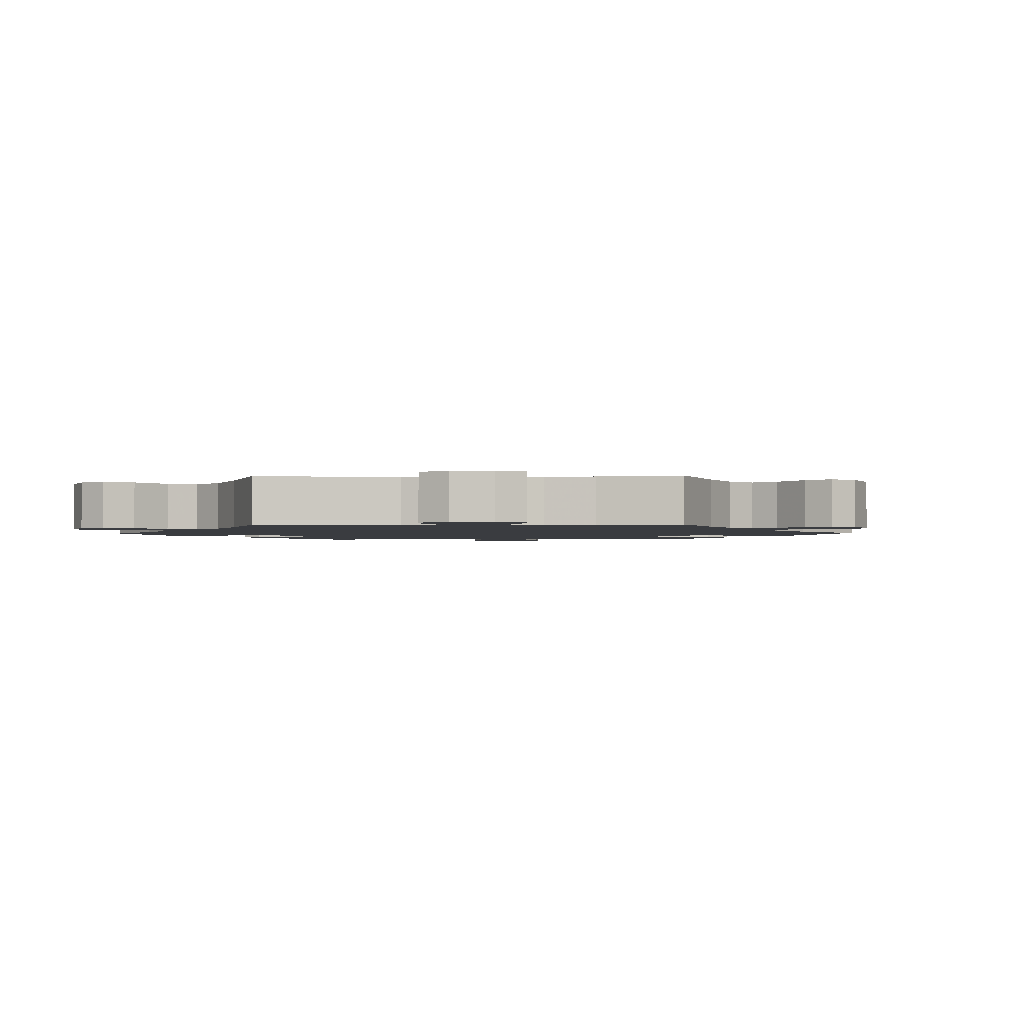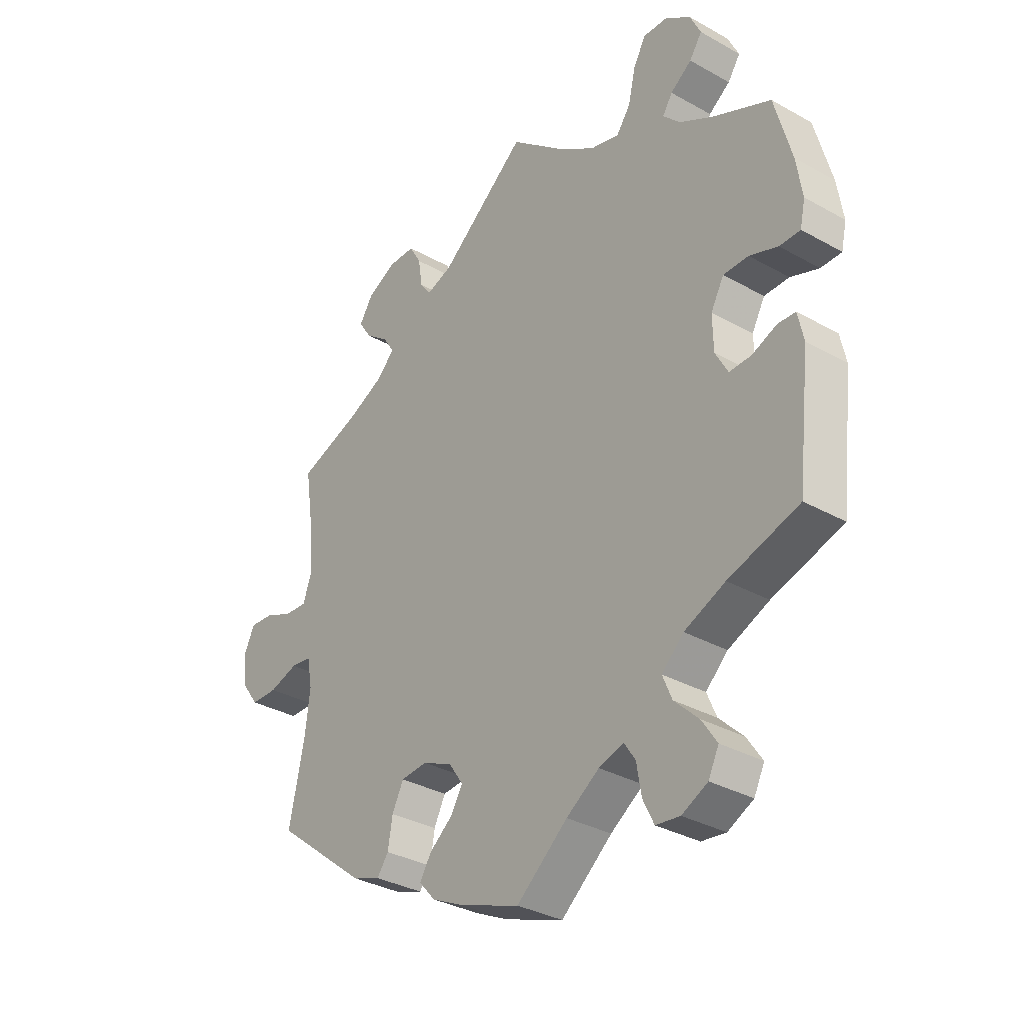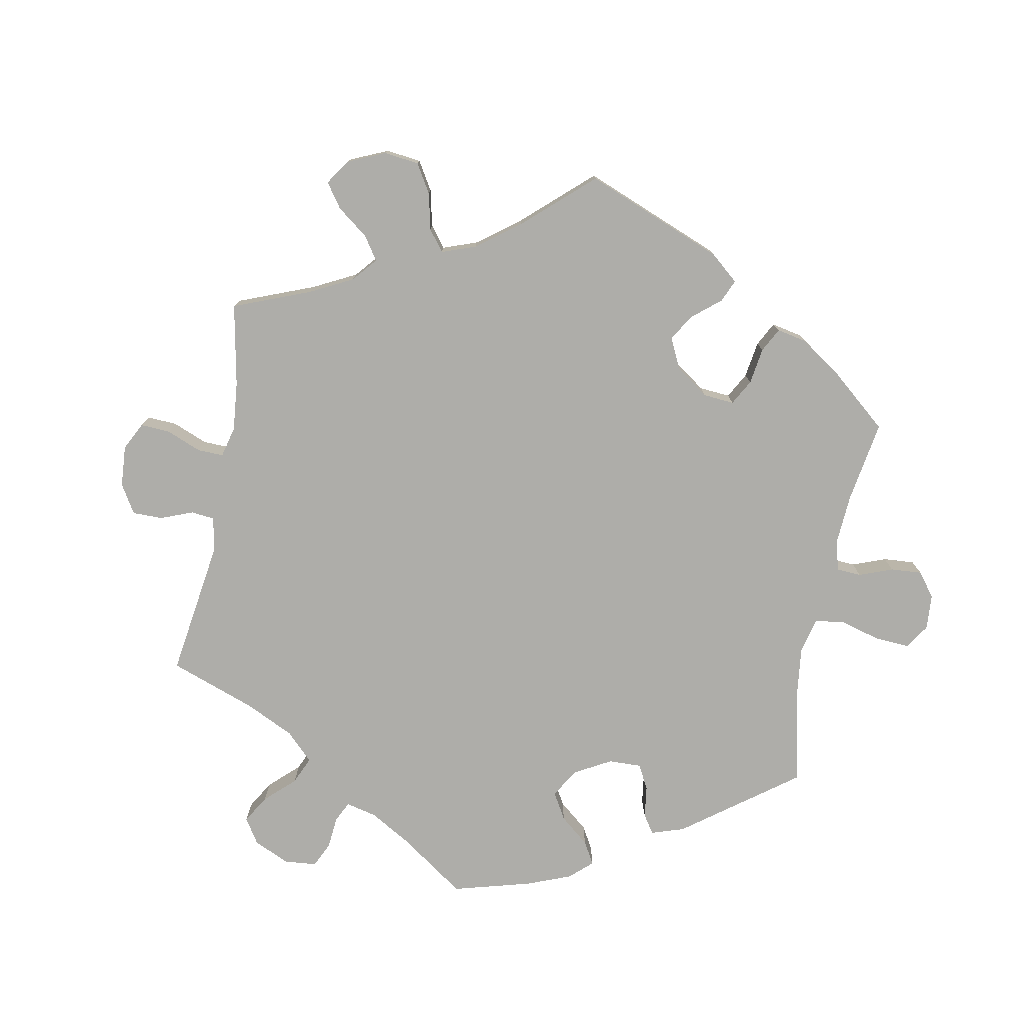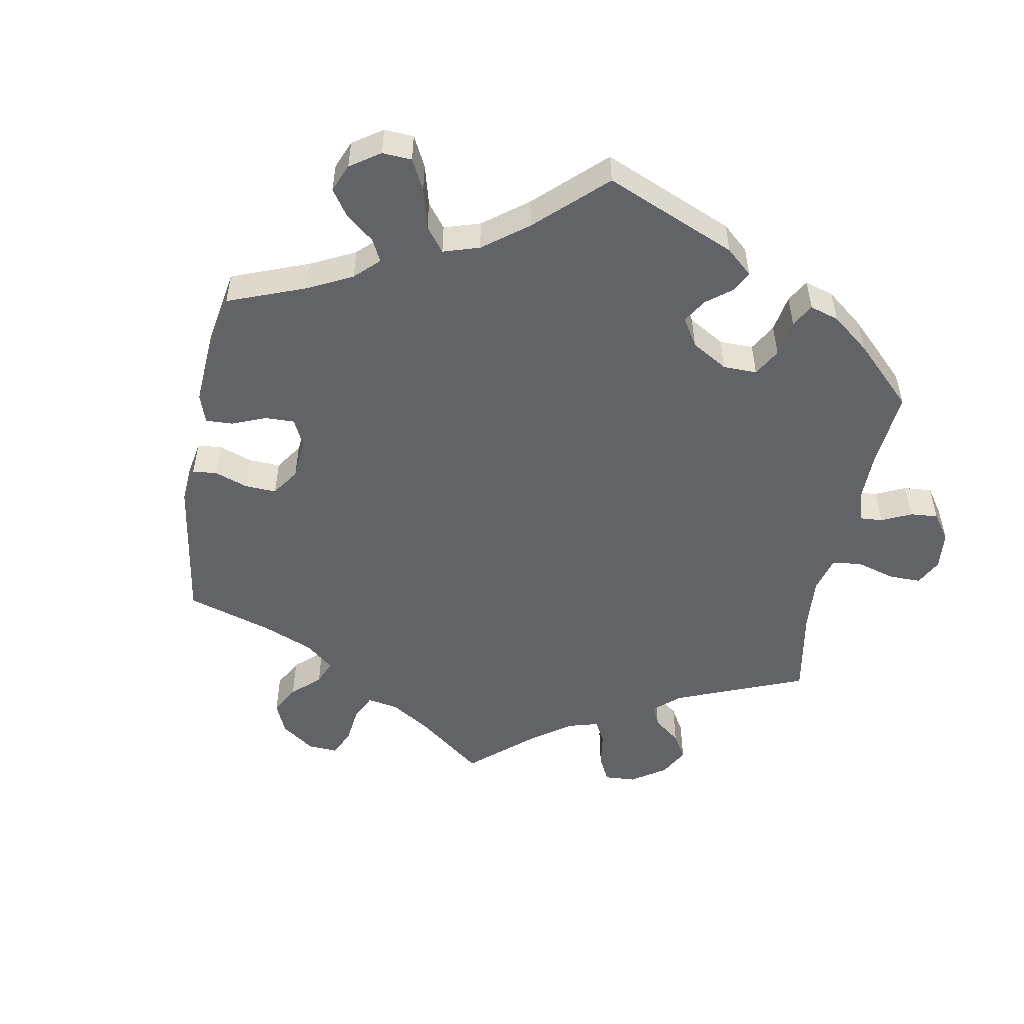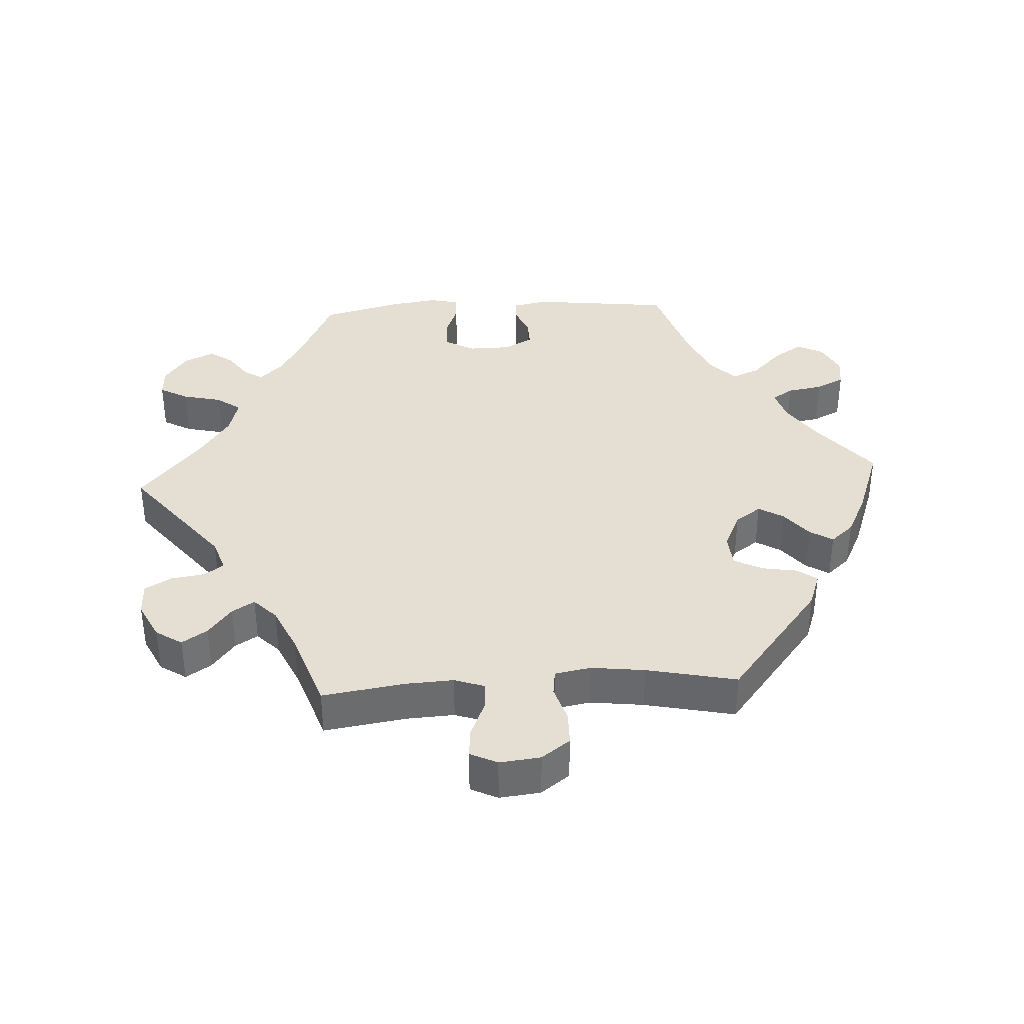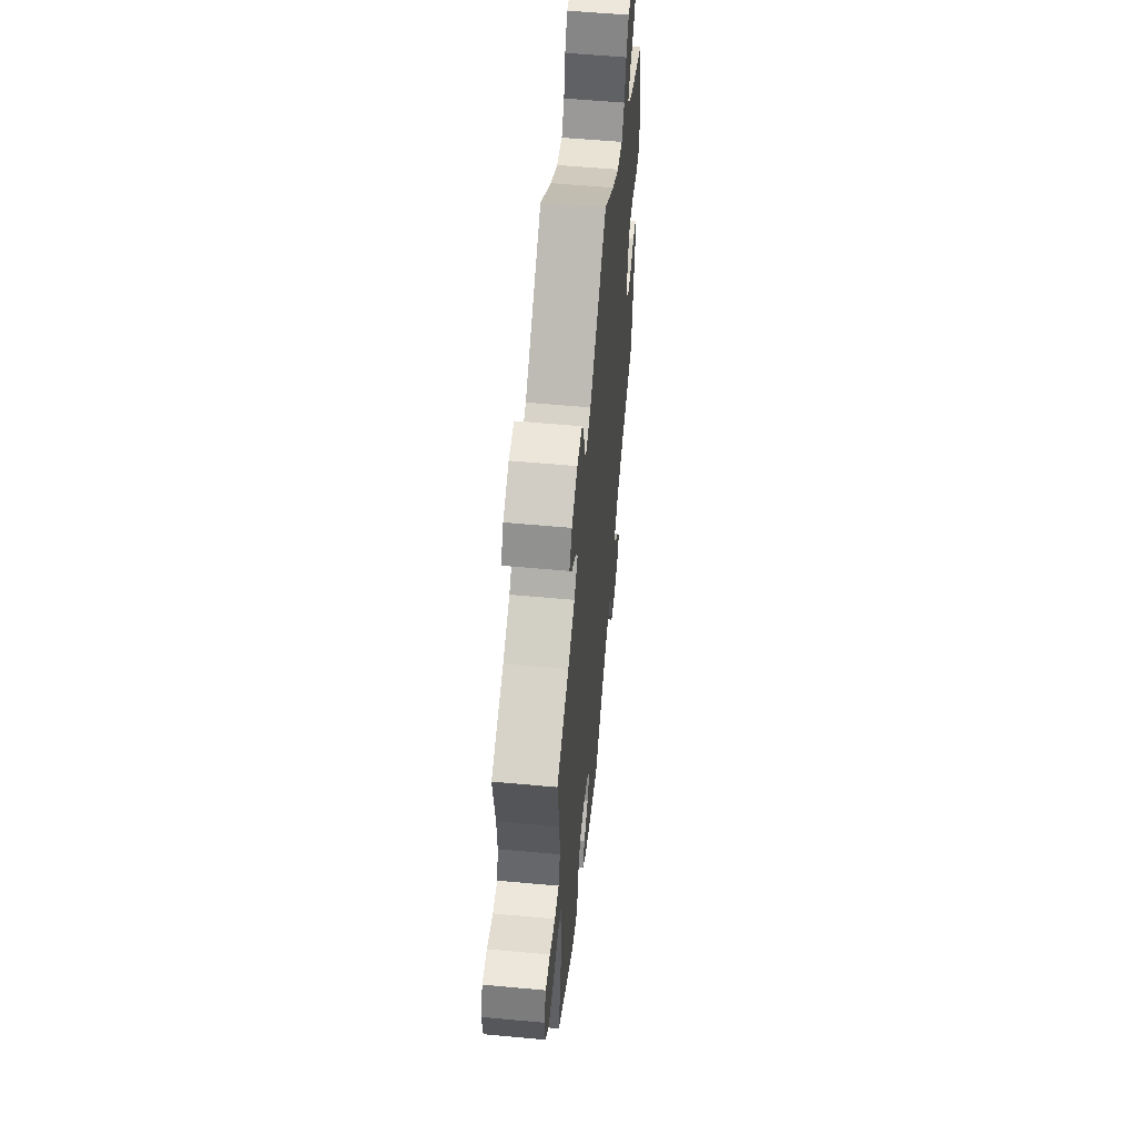
<metadata>
{"format":"obj","ext":"obj","renderer":"f3d","projection":"perspective","resolution":1024,"background":"white","views":[{"elev":-1.9,"azim":31.7,"up":"+Y"},{"elev":-33.4,"azim":-127.5,"up":"+Z"},{"elev":-77.1,"azim":109.3,"up":"+Y"},{"elev":-51.0,"azim":-130.2,"up":"+Y"},{"elev":36.9,"azim":86.7,"up":"+Y"},{"elev":56.6,"azim":95.5,"up":"+Z"}]}
</metadata>
<code>
v -0.348 0.07 0.462
v -0.107 0.07 0.53
v -0.098 0.07 -0.54
v 0.508 0.07 -0.174
v -0.402 0.07 -0.351
v 0.348 0.07 0.383
v 0.537 0.07 -0.31
v 0.508 0.07 -0.038
v 0.176 0.07 -0.548
v 0.218 0.07 0.47
v -0.517 0.07 -0.041
v 0.275 0.07 -0.387
v 0.498 0.07 -0.093
v -0.375 0.07 -0.555
v 0.537 0.07 0.31
v 0.168 0.07 0.487
v -0.209 0.07 -0.484
v -0.232 0.07 0.468
v -0.324 0.07 -0.384
v -0.3 0.07 -0.466
v 0.686 0.07 -0.006
v -0.176 0.07 0.483
v -0.297 0.07 0.608
v 0.321 0.07 0.592
v 0.334 0.07 0.451
v 0.404 0.07 0.524
v -0.346 0.07 -0.511
v -0.551 0.07 -0.043
v 0.416 0.07 0.352
v -0.413 0.07 0.526
v -0.425 0.07 0.362
v 0.253 0.07 -0.344
v -0.562 0.07 -0.095
v -0 0.07 0.62
v 0.573 0.07 0.07
v 0.53 0.07 0.067
v -0.26 0.07 -0.613
v -0.306 0.07 -0.619
v -0.392 0.07 0.571
v -0 0.07 -0.62
v -0.282 0.07 -0.423
v 0.603 0.07 -0.05
v 0.514 0.07 0.113
v 0.145 0.07 -0.366
v -0.476 0.07 0.092
v 0.359 0.07 -0.451
v 0.673 0.07 0.097
v 0.379 0.07 0.486
v -0.58 0.07 0.117
v 0.141 0.07 -0.443
v 0.113 0.07 -0.579
v 0.313 0.07 0.417
v -0.343 0.07 0.606
v 0.185 0.07 -0.478
v -0.239 0.07 -0.57
v 0.628 0.07 0.093
v -0.362 0.07 0.398
v 0.378 0.07 0.564
v 0.693 0.07 0.056
v -0.355 0.07 -0.595
v 0.202 0.07 -0.34
v -0.404 0.07 -0.017
v -0.57 0.07 0.072
v 0.548 0.07 -0.033
v -0.47 0.07 -0.06
v 0.239 0.07 0.499
v -0.403 0.07 0.047
v -0.161 0.07 -0.498
v 0.284 0.07 -0.44
v -0.259 0.07 0.505
v 0.27 0.07 0.591
v -0.329 0.07 0.433
v 0.118 0.07 -0.405
v 0.207 0.07 -0.513
v 0.247 0.07 0.551
v 0.306 0.07 -0.47
v -0.428 0.07 0.092
v -0.273 0.07 0.565
v -0.569 0.07 0.189
v -0.537 0.07 -0.31
v -0.537 0.07 0.31
v -0.53 0.07 0.072
v -0.389 0.07 0.491
v -0.428 0.07 -0.061
v -0.23 0.07 -0.516
v 0.654 0.07 -0.049
v 0.518 0.07 0.186
v -0.348 -0 0.462
v -0.107 -0 0.53
v -0.098 -0 -0.54
v 0.508 -0 -0.174
v -0.402 -0 -0.351
v 0.348 -0 0.383
v 0.537 -0 -0.31
v 0.508 -0 -0.038
v 0.176 -0 -0.548
v 0.218 -0 0.47
v -0.517 -0 -0.041
v 0.275 -0 -0.387
v 0.498 -0 -0.093
v -0.375 -0 -0.555
v 0.537 -0 0.31
v 0.168 -0 0.487
v -0.209 -0 -0.484
v -0.232 -0 0.468
v -0.324 -0 -0.384
v -0.3 -0 -0.466
v 0.686 -0 -0.006
v -0.176 -0 0.483
v -0.297 -0 0.608
v 0.321 -0 0.592
v 0.334 -0 0.451
v 0.404 -0 0.524
v -0.346 -0 -0.511
v -0.551 -0 -0.043
v 0.416 -0 0.352
v -0.413 -0 0.526
v -0.425 -0 0.362
v 0.253 -0 -0.344
v -0.562 -0 -0.095
v -0 -0 0.62
v 0.573 -0 0.07
v 0.53 -0 0.067
v -0.26 -0 -0.613
v -0.306 -0 -0.619
v -0.392 -0 0.571
v -0 -0 -0.62
v -0.282 -0 -0.423
v 0.603 -0 -0.05
v 0.514 -0 0.113
v 0.145 -0 -0.366
v -0.476 -0 0.092
v 0.359 -0 -0.451
v 0.673 -0 0.097
v 0.379 -0 0.486
v -0.58 -0 0.117
v 0.141 -0 -0.443
v 0.113 -0 -0.579
v 0.313 -0 0.417
v -0.343 -0 0.606
v 0.185 -0 -0.478
v -0.239 -0 -0.57
v 0.628 -0 0.093
v -0.362 -0 0.398
v 0.378 -0 0.564
v 0.693 -0 0.056
v -0.355 -0 -0.595
v 0.202 -0 -0.34
v -0.404 -0 -0.017
v -0.57 -0 0.072
v 0.548 -0 -0.033
v -0.47 -0 -0.06
v 0.239 -0 0.499
v -0.403 -0 0.047
v -0.161 -0 -0.498
v 0.284 -0 -0.44
v -0.259 -0 0.505
v 0.27 -0 0.591
v -0.329 -0 0.433
v 0.118 -0 -0.405
v 0.207 -0 -0.513
v 0.247 -0 0.551
v 0.306 -0 -0.47
v -0.428 -0 0.092
v -0.273 -0 0.565
v -0.569 -0 0.189
v -0.537 -0 -0.31
v -0.537 -0 0.31
v -0.53 -0 0.072
v -0.389 -0 0.491
v -0.428 -0 -0.061
v -0.23 -0 -0.516
v 0.654 -0 -0.049
v 0.518 -0 0.186
f 79 81 31
f 49 79 31 57
f 45 82 63 49
f 77 45 49 57
f 67 77 57 72
f 62 67 72
f 33 28 11 65
f 5 80 33 65
f 19 5 65 84
f 41 19 84 62
f 60 14 27 20
f 37 38 60 20
f 85 55 37 20
f 17 85 20 41
f 68 17 41 62
f 9 51 40 3
f 50 54 74 9
f 73 50 9 3
f 44 73 3 68
f 46 76 69 12
f 4 7 46 12
f 13 4 12 32
f 8 13 32 61
f 21 86 42 64
f 21 64 8
f 59 21 8
f 35 56 47 59
f 36 35 59 8
f 43 36 8 61
f 29 15 87
f 6 29 87 43
f 52 6 43 61
f 58 26 48 25
f 58 25 52
f 24 58 52
f 66 75 71 24
f 10 66 24 52
f 16 10 52 61
f 2 34 16 61
f 53 23 78 70
f 53 70 18
f 39 53 18
f 1 83 30 39
f 72 1 39 18
f 62 72 18 22
f 61 44 68 62
f 22 2 61 62
f 118 168 166
f 144 118 166 136
f 136 150 169 132
f 144 136 132 164
f 159 144 164 154
f 159 154 149
f 152 98 115 120
f 152 120 167 92
f 171 152 92 106
f 149 171 106 128
f 107 114 101 147
f 107 147 125 124
f 107 124 142 172
f 128 107 172 104
f 149 128 104 155
f 90 127 138 96
f 96 161 141 137
f 90 96 137 160
f 155 90 160 131
f 99 156 163 133
f 99 133 94 91
f 119 99 91 100
f 148 119 100 95
f 151 129 173 108
f 95 151 108
f 95 108 146
f 146 134 143 122
f 95 146 122 123
f 148 95 123 130
f 174 102 116
f 130 174 116 93
f 148 130 93 139
f 112 135 113 145
f 139 112 145
f 139 145 111
f 111 158 162 153
f 139 111 153 97
f 148 139 97 103
f 148 103 121 89
f 157 165 110 140
f 105 157 140
f 105 140 126
f 126 117 170 88
f 105 126 88 159
f 109 105 159 149
f 149 155 131 148
f 149 148 89 109
f 31 118 144 57
f 57 144 159 72
f 72 159 88 1
f 1 88 170 83
f 83 170 117 30
f 30 117 126 39
f 39 126 140 53
f 53 140 110 23
f 23 110 165 78
f 78 165 157 70
f 70 157 105 18
f 18 105 109 22
f 22 109 89 2
f 2 89 121 34
f 34 121 103 16
f 16 103 97 10
f 10 97 153 66
f 66 153 162 75
f 75 162 158 71
f 71 158 111 24
f 24 111 145 58
f 58 145 113 26
f 26 113 135 48
f 48 135 112 25
f 25 112 139 52
f 52 139 93 6
f 6 93 116 29
f 29 116 102 15
f 15 102 174 87
f 87 174 130 43
f 43 130 123 36
f 36 123 122 35
f 35 122 143 56
f 56 143 134 47
f 47 134 146 59
f 59 146 108 21
f 21 108 173 86
f 86 173 129 42
f 42 129 151 64
f 64 151 95 8
f 8 95 100 13
f 13 100 91 4
f 4 91 94 7
f 7 94 133 46
f 46 133 163 76
f 76 163 156 69
f 69 156 99 12
f 12 99 119 32
f 32 119 148 61
f 61 148 131 44
f 44 131 160 73
f 73 160 137 50
f 50 137 141 54
f 54 141 161 74
f 74 161 96 9
f 9 96 138 51
f 51 138 127 40
f 40 127 90 3
f 3 90 155 68
f 68 155 104 17
f 17 104 172 85
f 85 172 142 55
f 55 142 124 37
f 37 124 125 38
f 38 125 147 60
f 60 147 101 14
f 14 101 114 27
f 27 114 107 20
f 20 107 128 41
f 41 128 106 19
f 19 106 92 5
f 5 92 167 80
f 80 167 120 33
f 33 120 115 28
f 28 115 98 11
f 11 98 152 65
f 65 152 171 84
f 84 171 149 62
f 62 149 154 67
f 67 154 164 77
f 77 164 132 45
f 45 132 169 82
f 82 169 150 63
f 63 150 136 49
f 49 136 166 79
f 79 166 168 81
f 81 168 118 31

</code>
